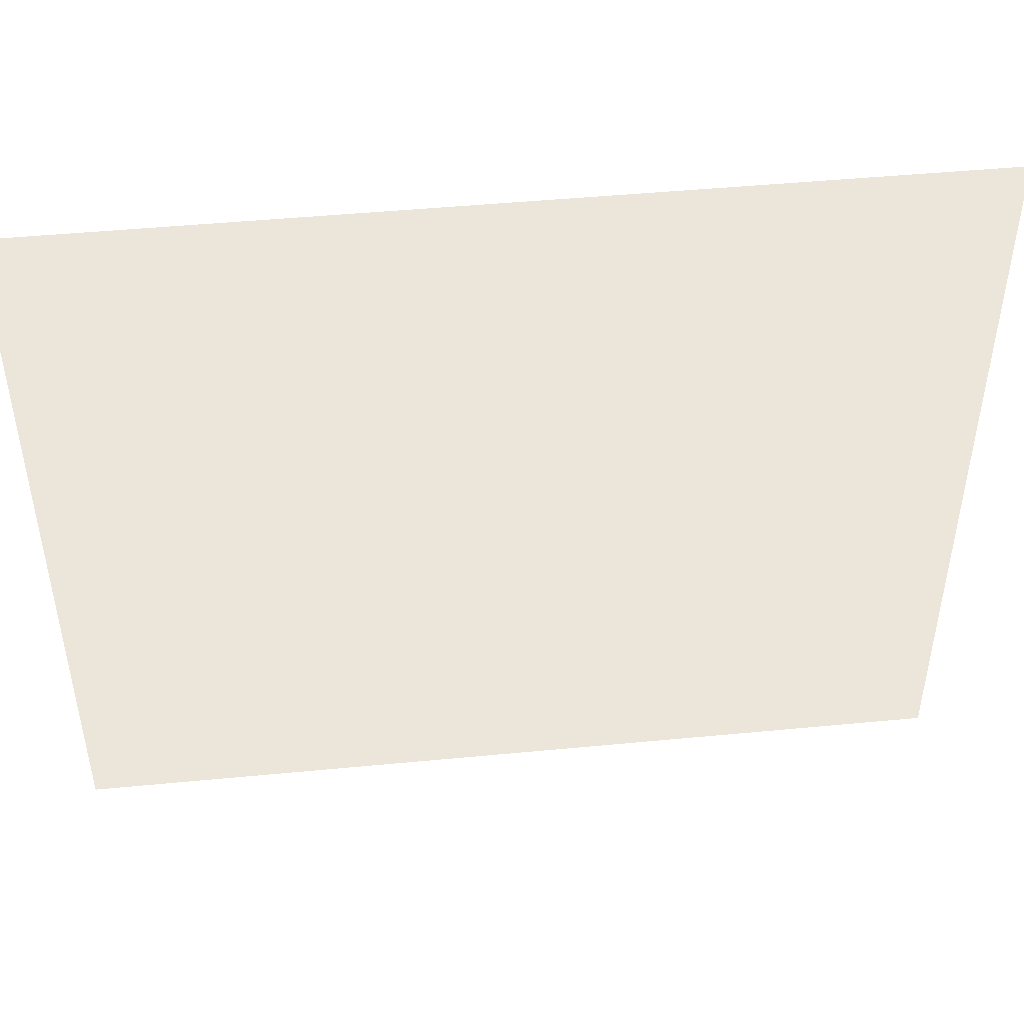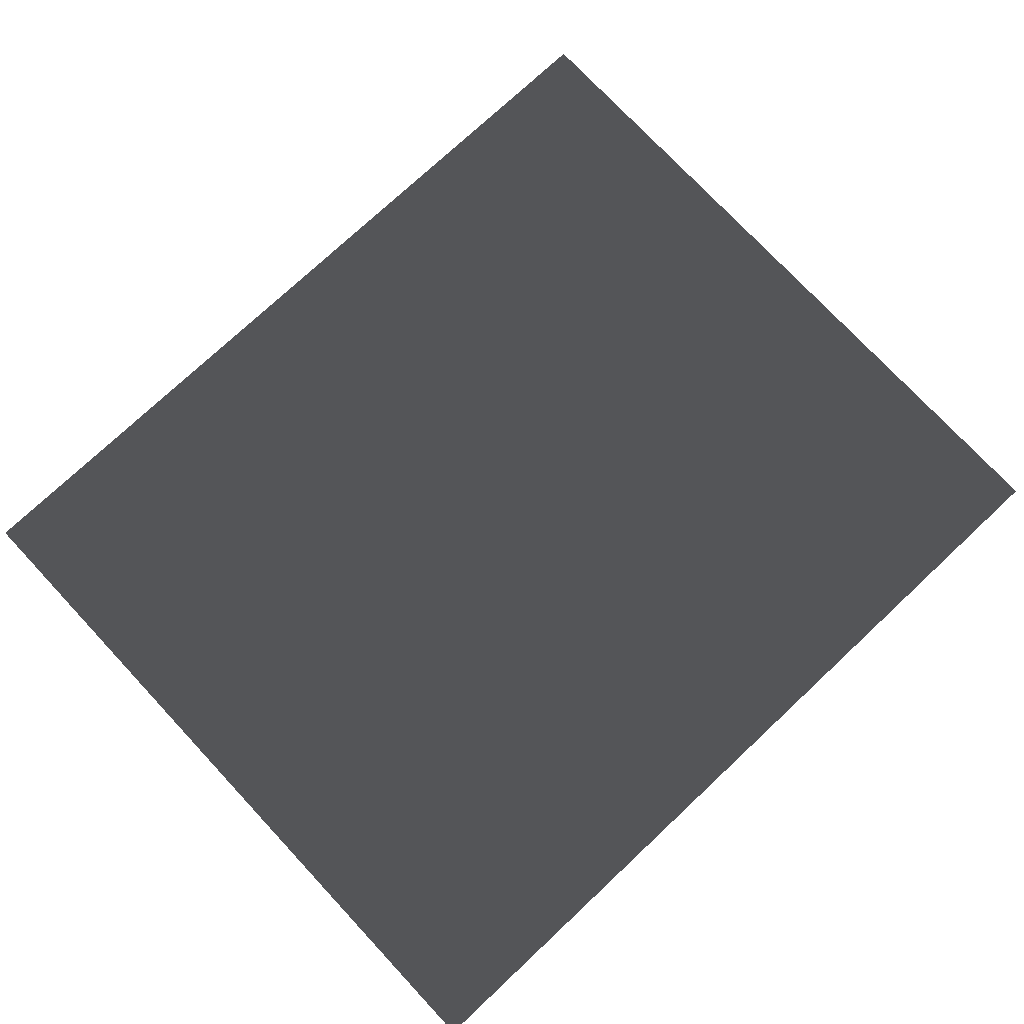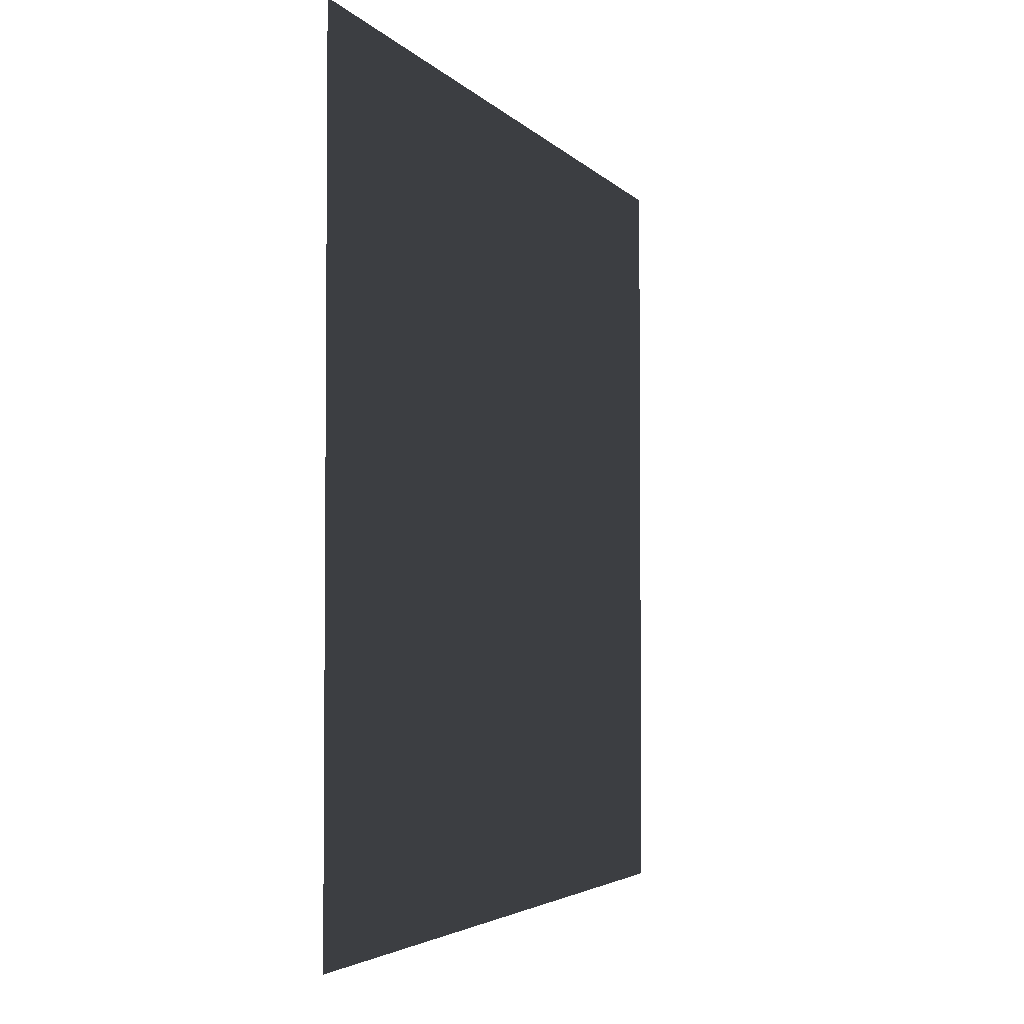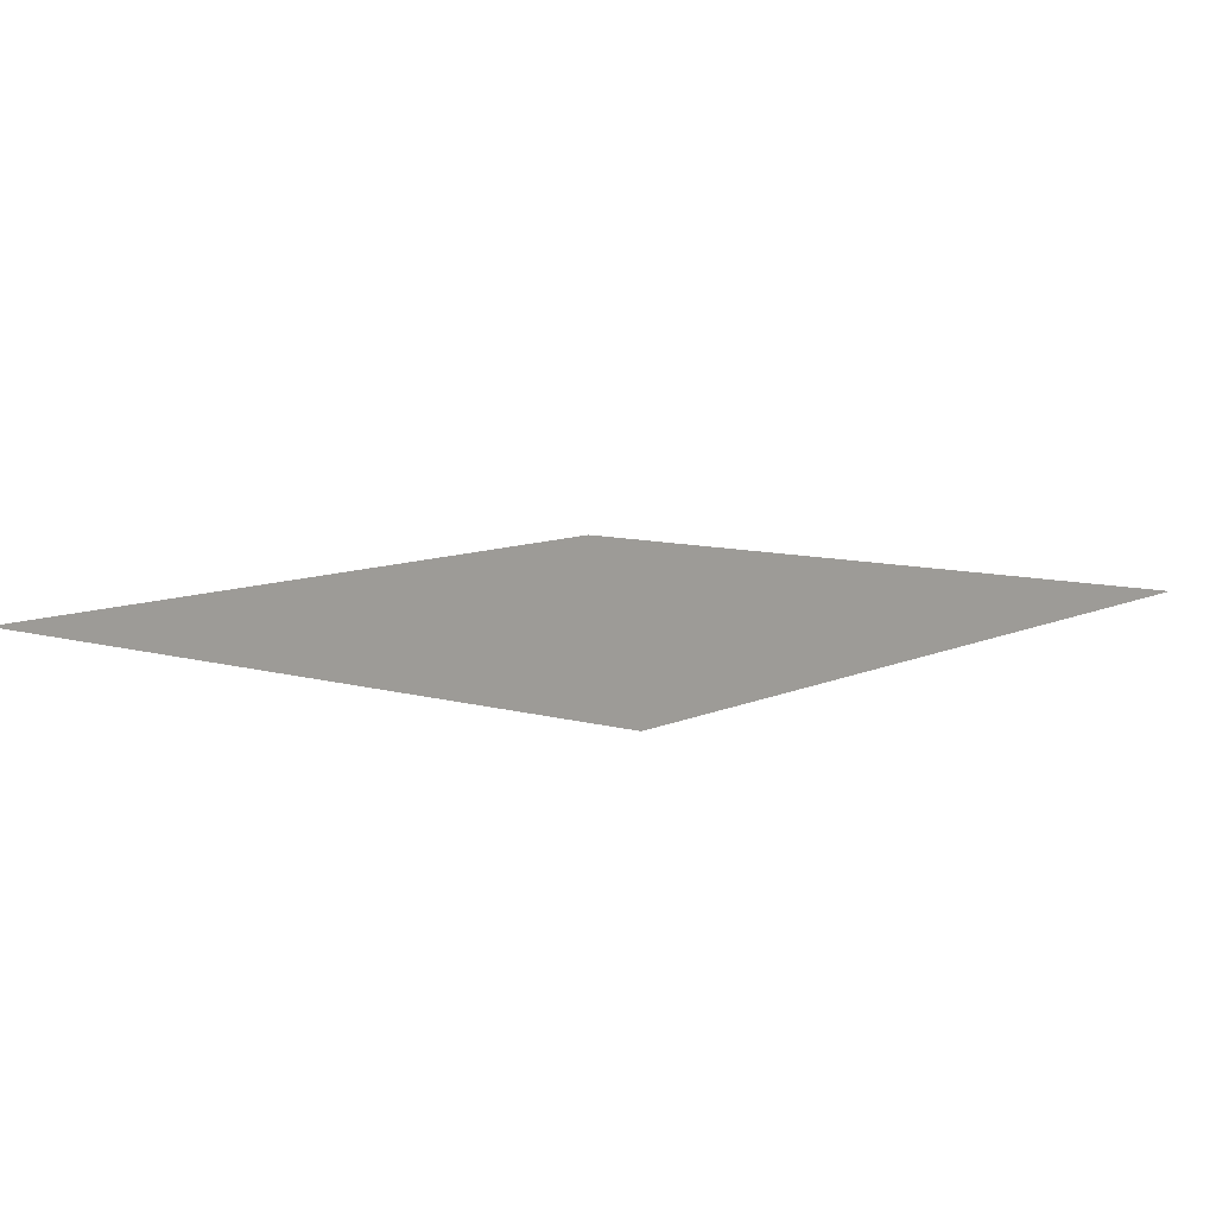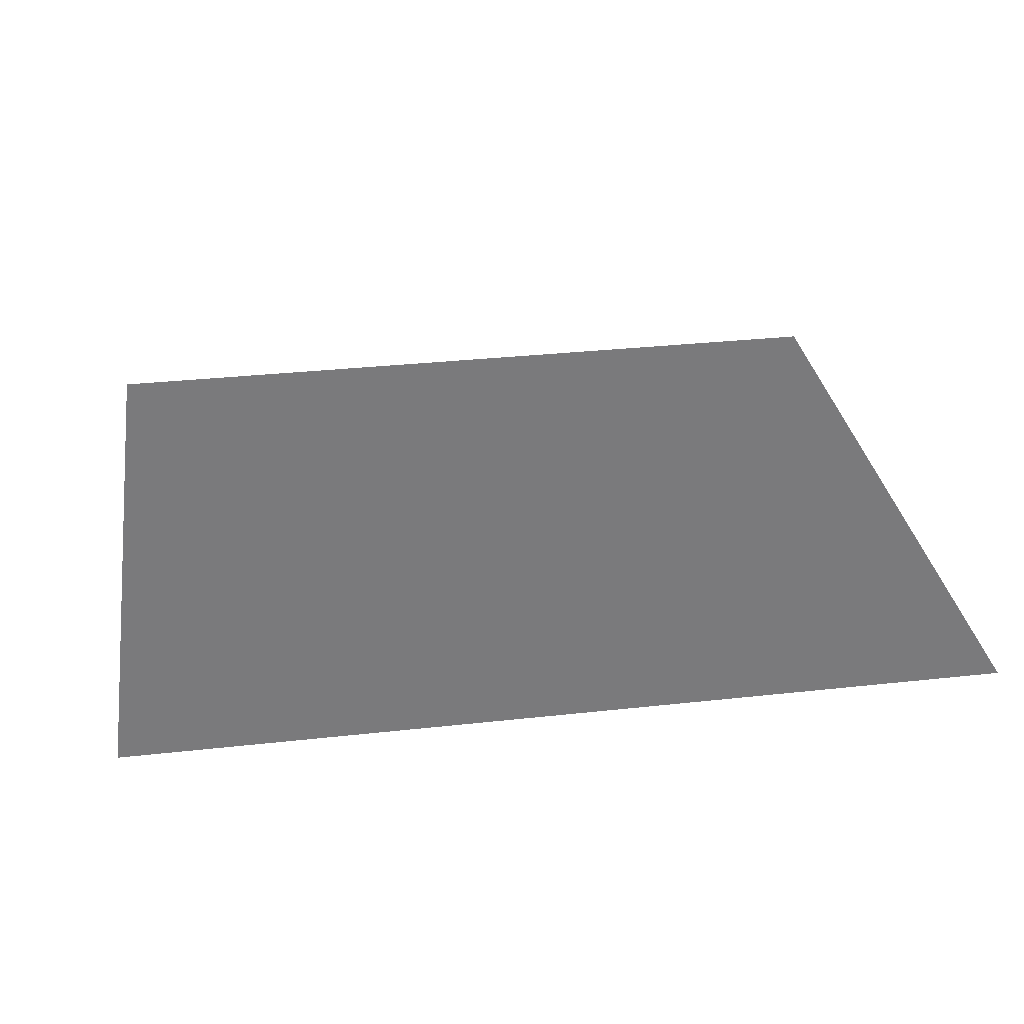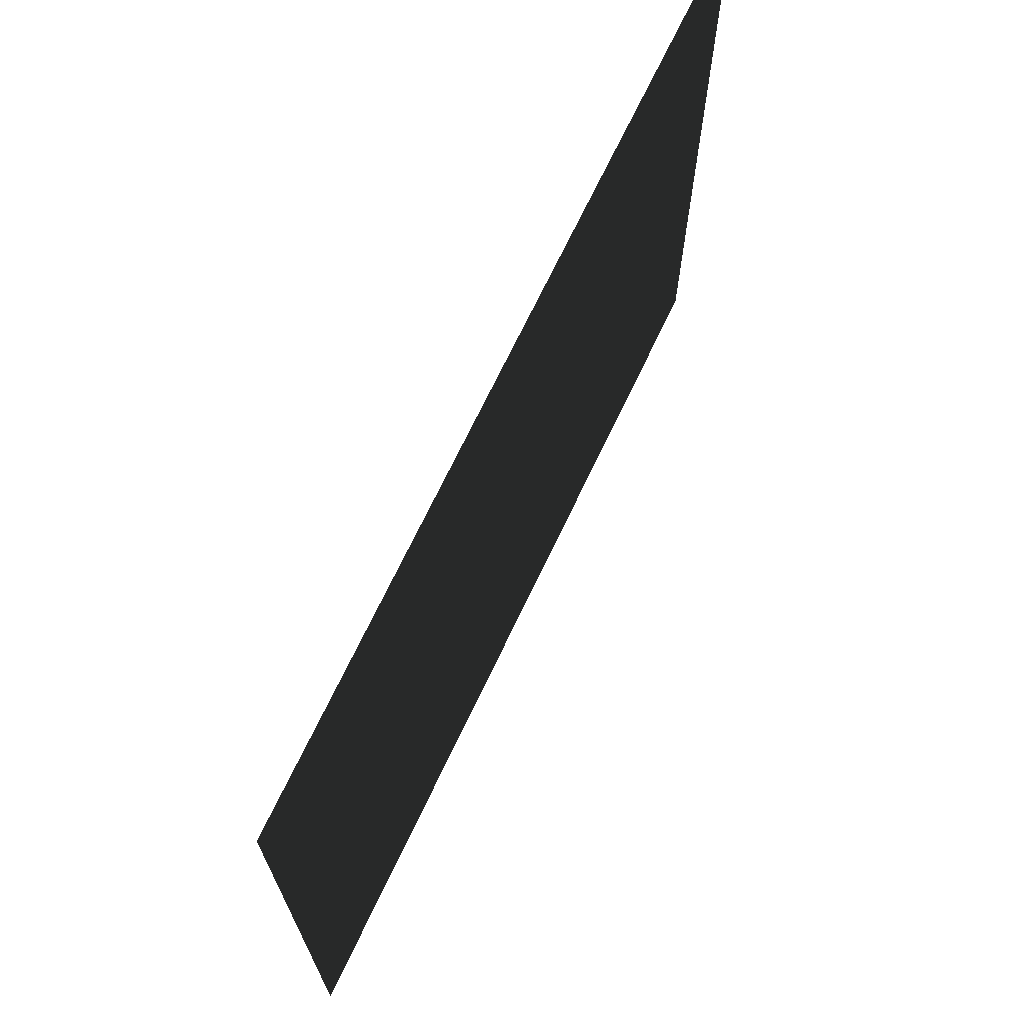
<metadata>
{"format":"obj","ext":"obj","renderer":"f3d","projection":"perspective","resolution":1024,"background":"white","views":[{"elev":47.2,"azim":173.8,"up":"+Z"},{"elev":75.7,"azim":-43.1,"up":"+Y"},{"elev":-3.4,"azim":-70.9,"up":"+Z"},{"elev":8.8,"azim":-51.7,"up":"+Y"},{"elev":32.2,"azim":-8.8,"up":"+Y"},{"elev":69.9,"azim":-64.6,"up":"+Z"}]}
</metadata>
<code>
v  -8.806 0 3.002
v  -8.806 0 7.287
v  -3.817 0 7.287
v  -3.817 0 3.002
v  1.172 0 7.287
v  1.172 0 3.002
v  6.161 0 7.287
v  6.161 0 3.002
v  11.15 0 7.287
v  11.15 0 3.002
v  -8.806 0 -1.283
v  -3.817 0 -1.283
v  1.172 0 -1.283
v  6.161 0 -1.283
v  11.15 0 -1.283
v  -8.806 0 -5.568
v  -3.817 0 -5.568
v  1.172 0 -5.568
v  6.161 0 -5.568
v  11.15 0 -5.568
v  -8.806 0 -9.854
v  -3.817 0 -9.854
v  1.172 0 -9.854
v  6.161 0 -9.854
v  11.15 0 -9.854
f 1 2 3 4
f 4 3 5 6
f 6 5 7 8
f 8 7 9 10
f 11 1 4 12
f 12 4 6 13
f 13 6 8 14
f 14 8 10 15
f 16 11 12 17
f 17 12 13 18
f 18 13 14 19
f 19 14 15 20
f 21 16 17 22
f 22 17 18 23
f 23 18 19 24
f 24 19 20 25

</code>
